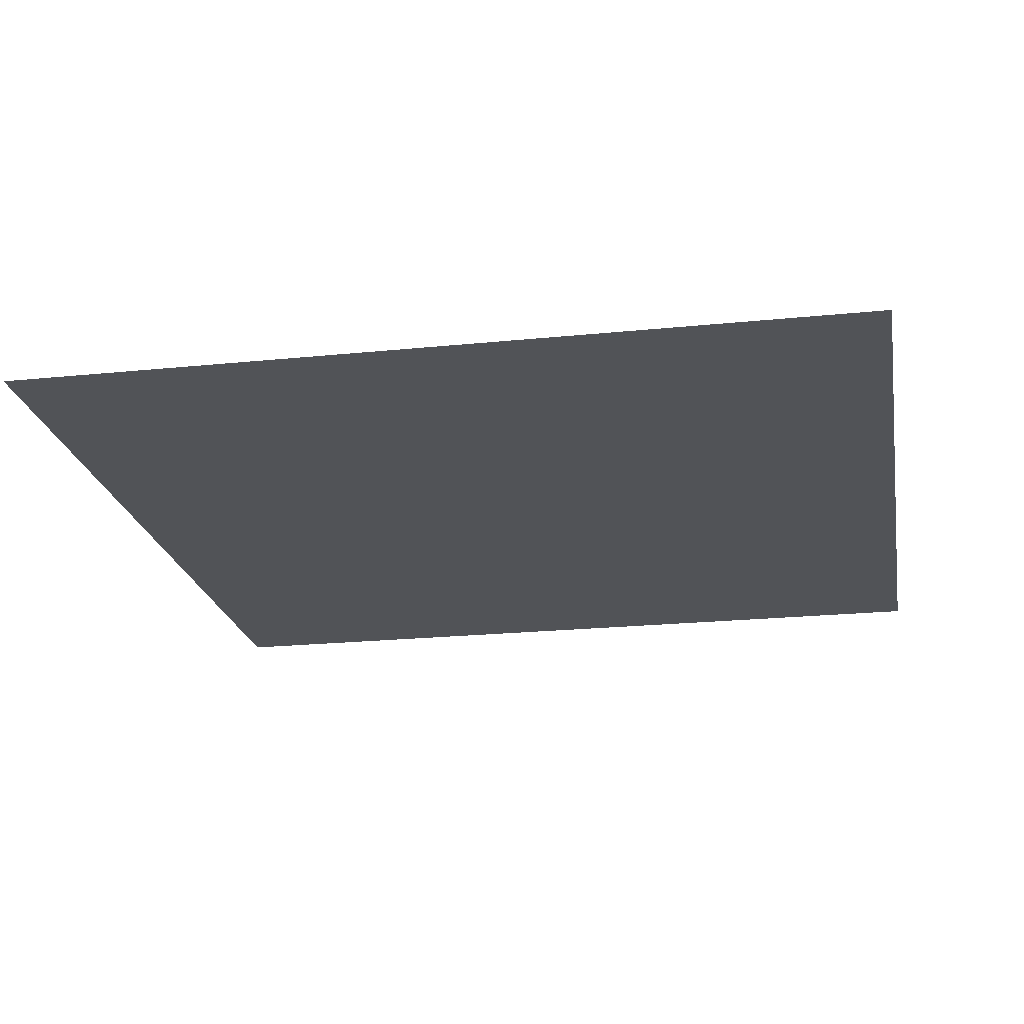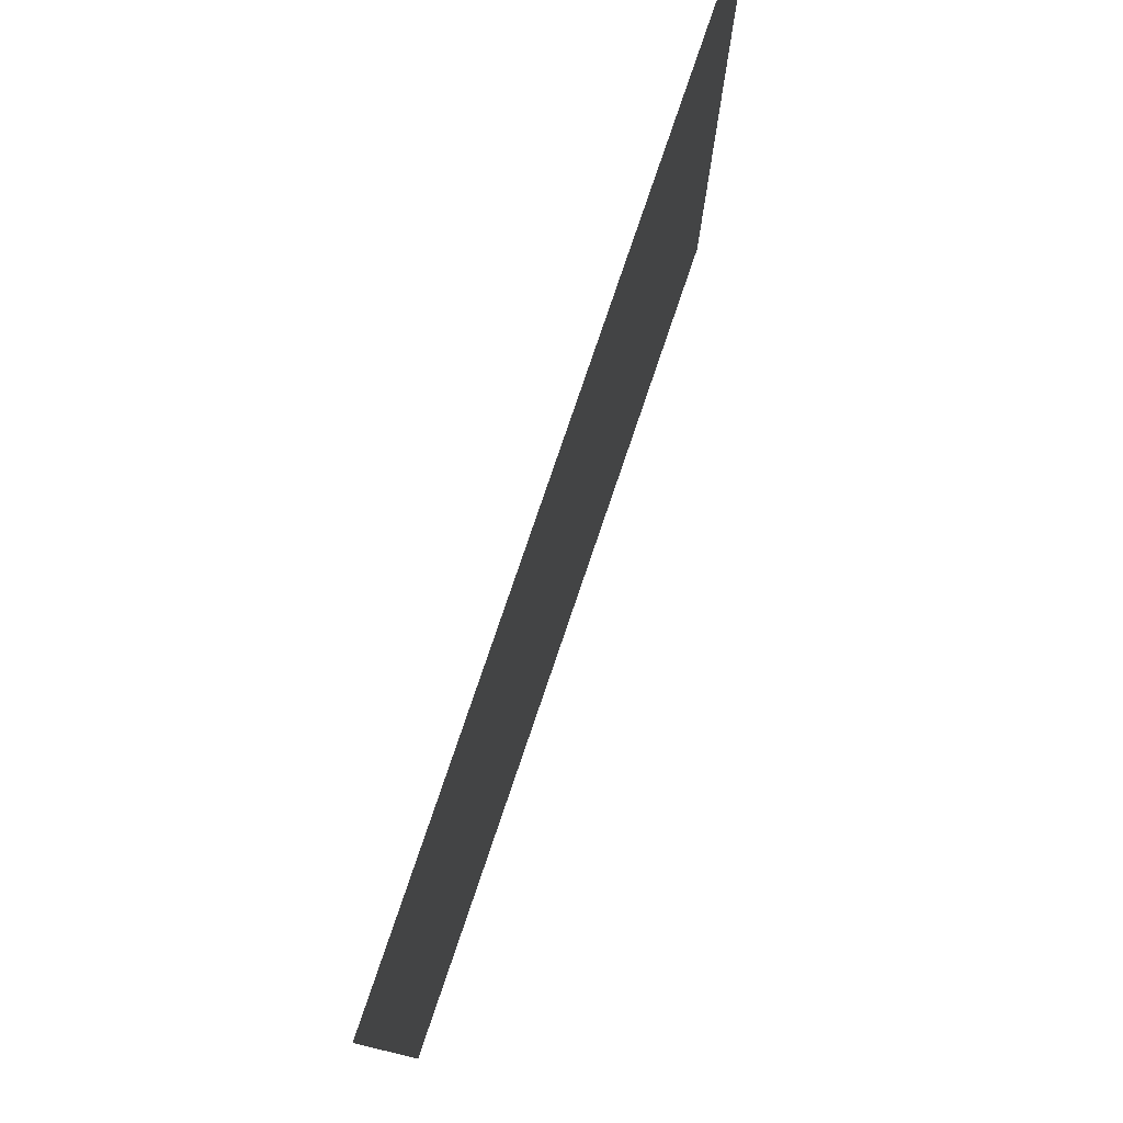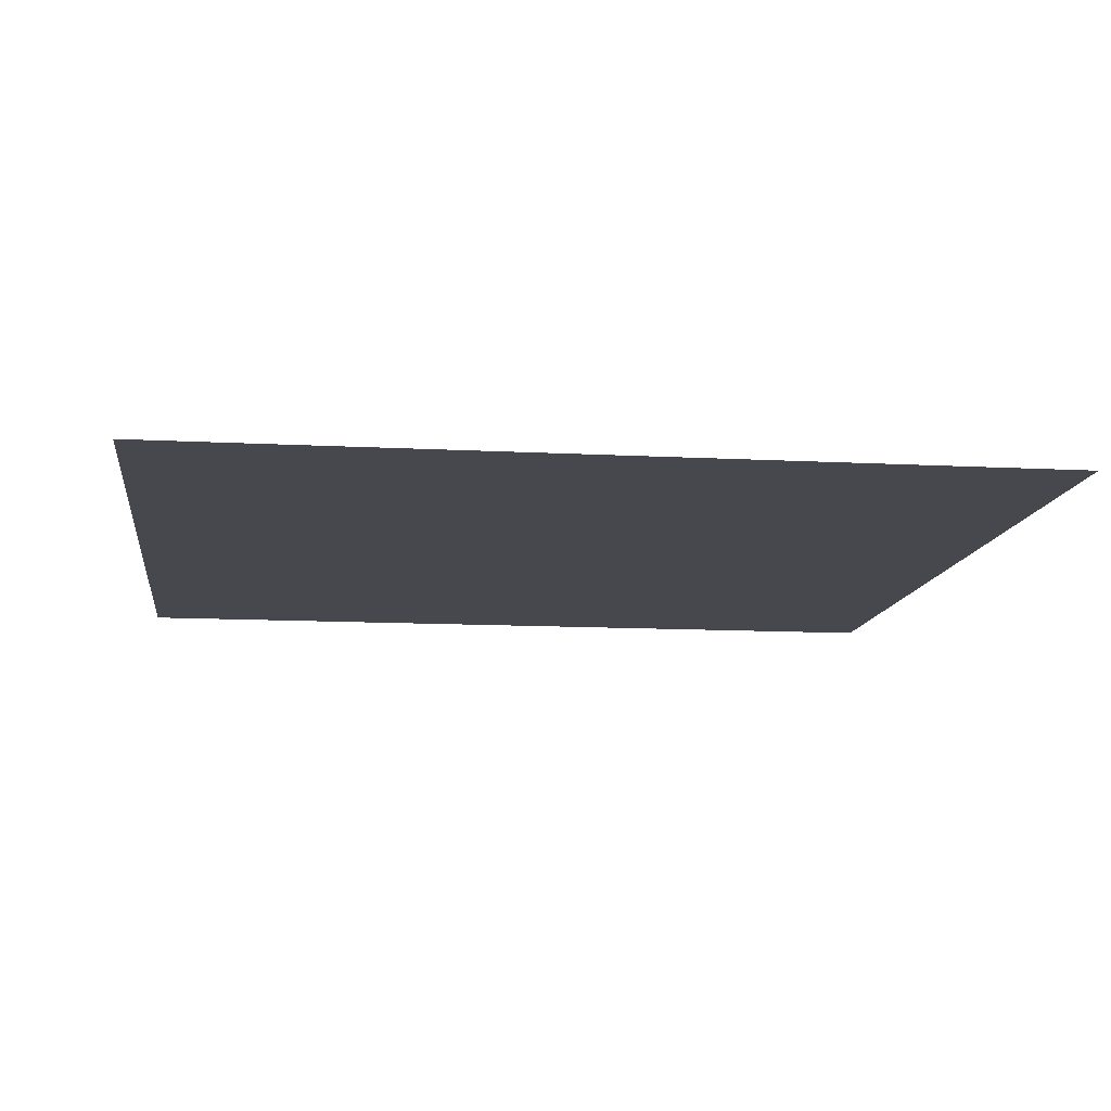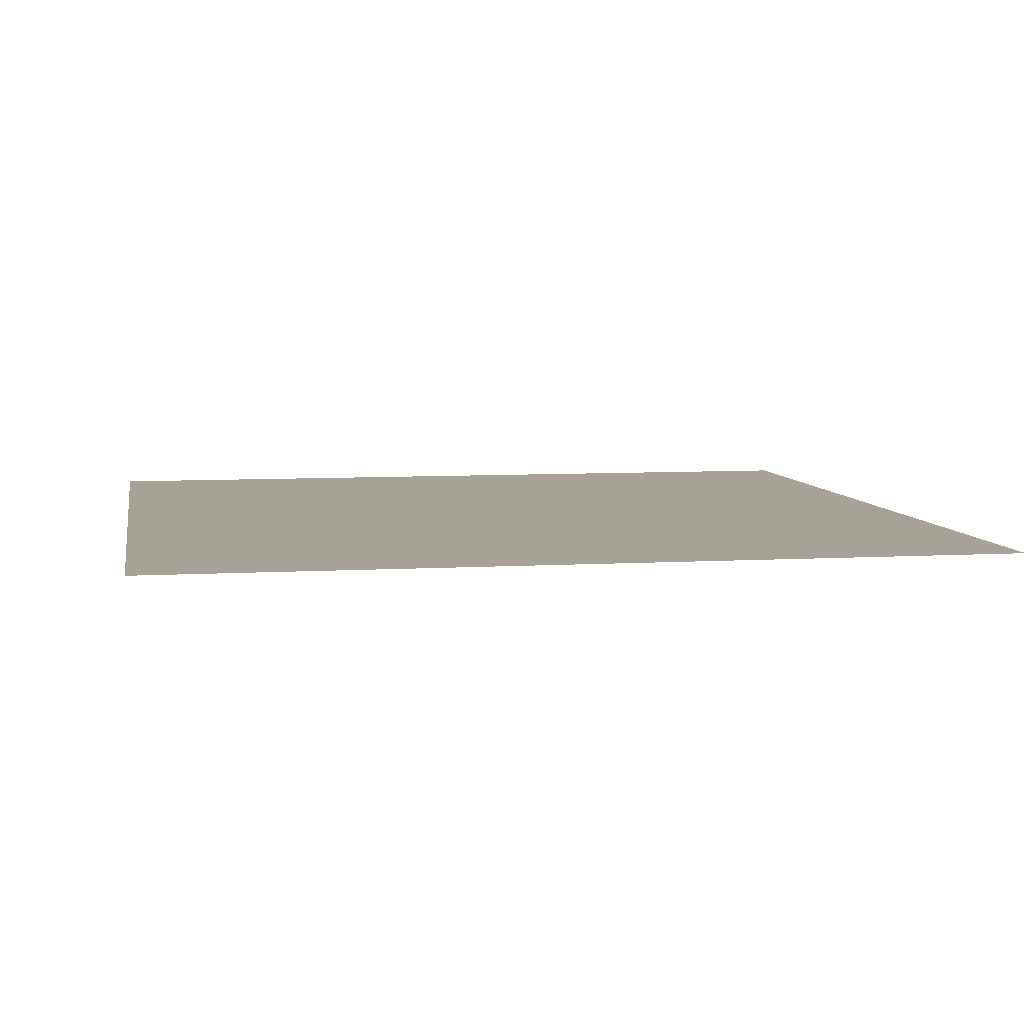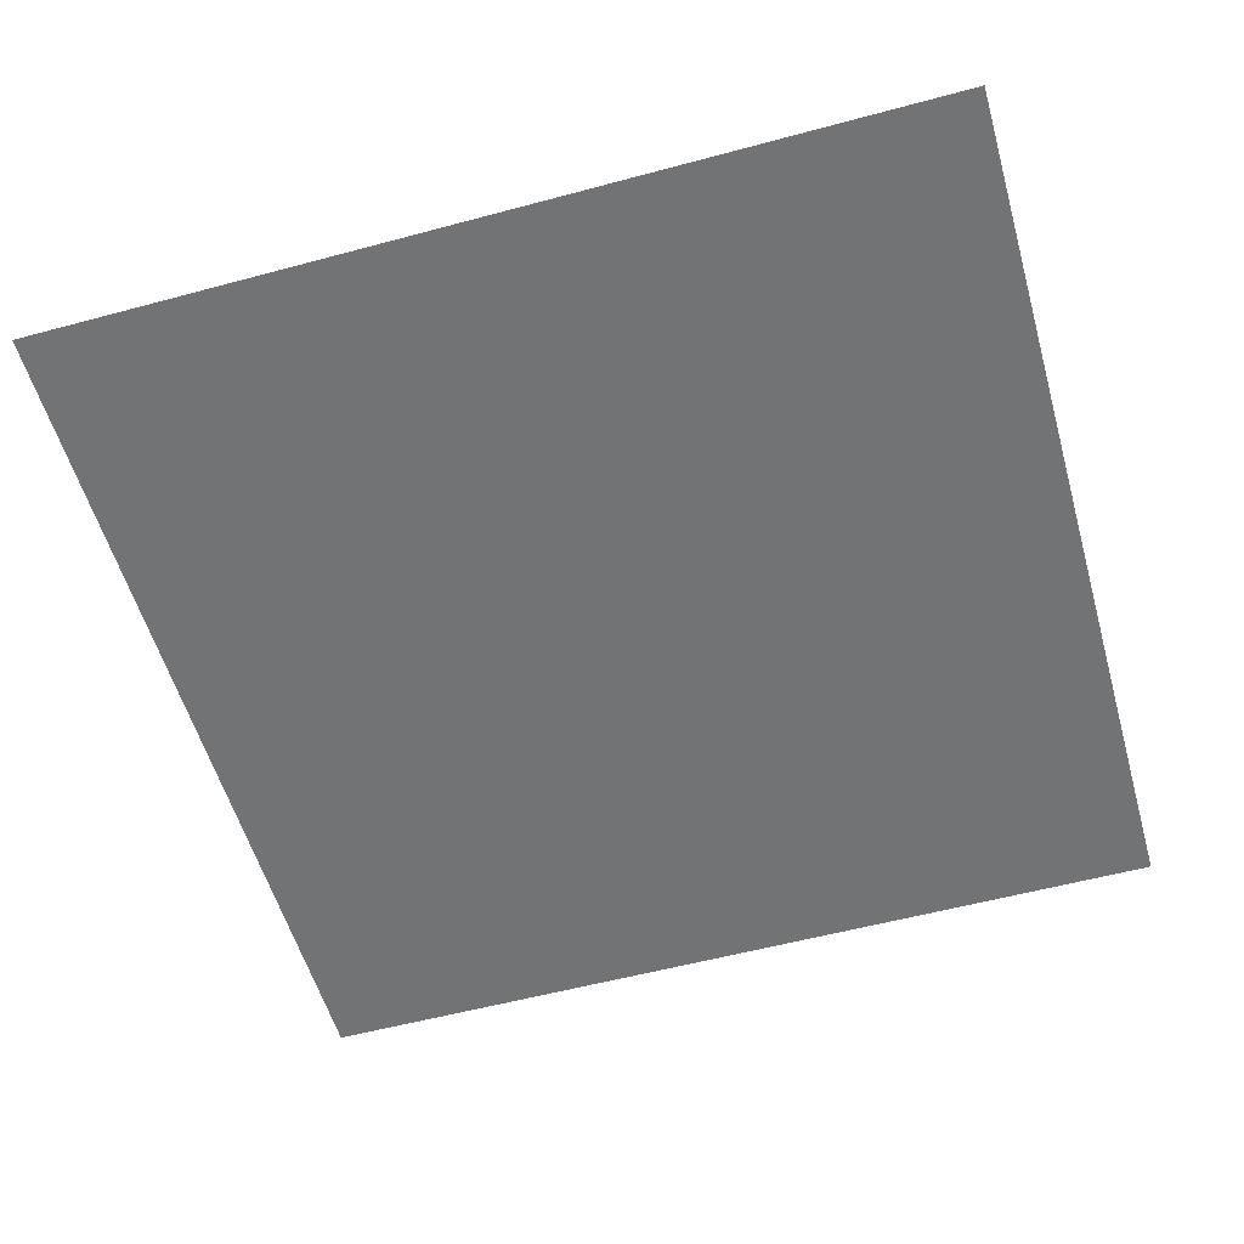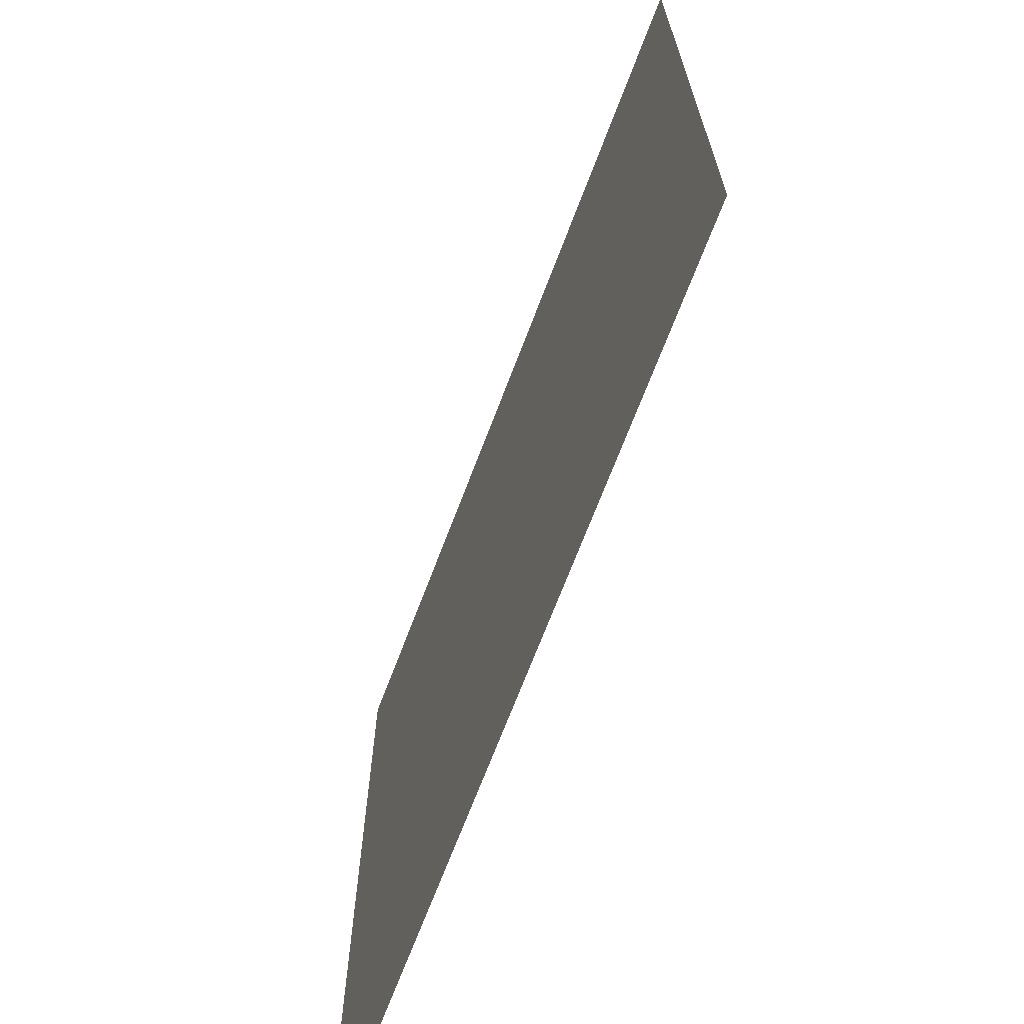
<metadata>
{"format":"obj","ext":"obj","renderer":"f3d","projection":"perspective","resolution":1024,"background":"white","views":[{"elev":-21.7,"azim":-169.8,"up":"+Z"},{"elev":79.2,"azim":-71.2,"up":"+Y"},{"elev":-11.7,"azim":172.6,"up":"+Z"},{"elev":6.6,"azim":-100.1,"up":"+Z"},{"elev":-55.8,"azim":-164.2,"up":"+Z"},{"elev":-69.4,"azim":69.2,"up":"+Y"}]}
</metadata>
<code>
v 1 -1 0
v -1 -1 0
v 1 1 0
v -1 1 0
f 4 2 1 3

</code>
